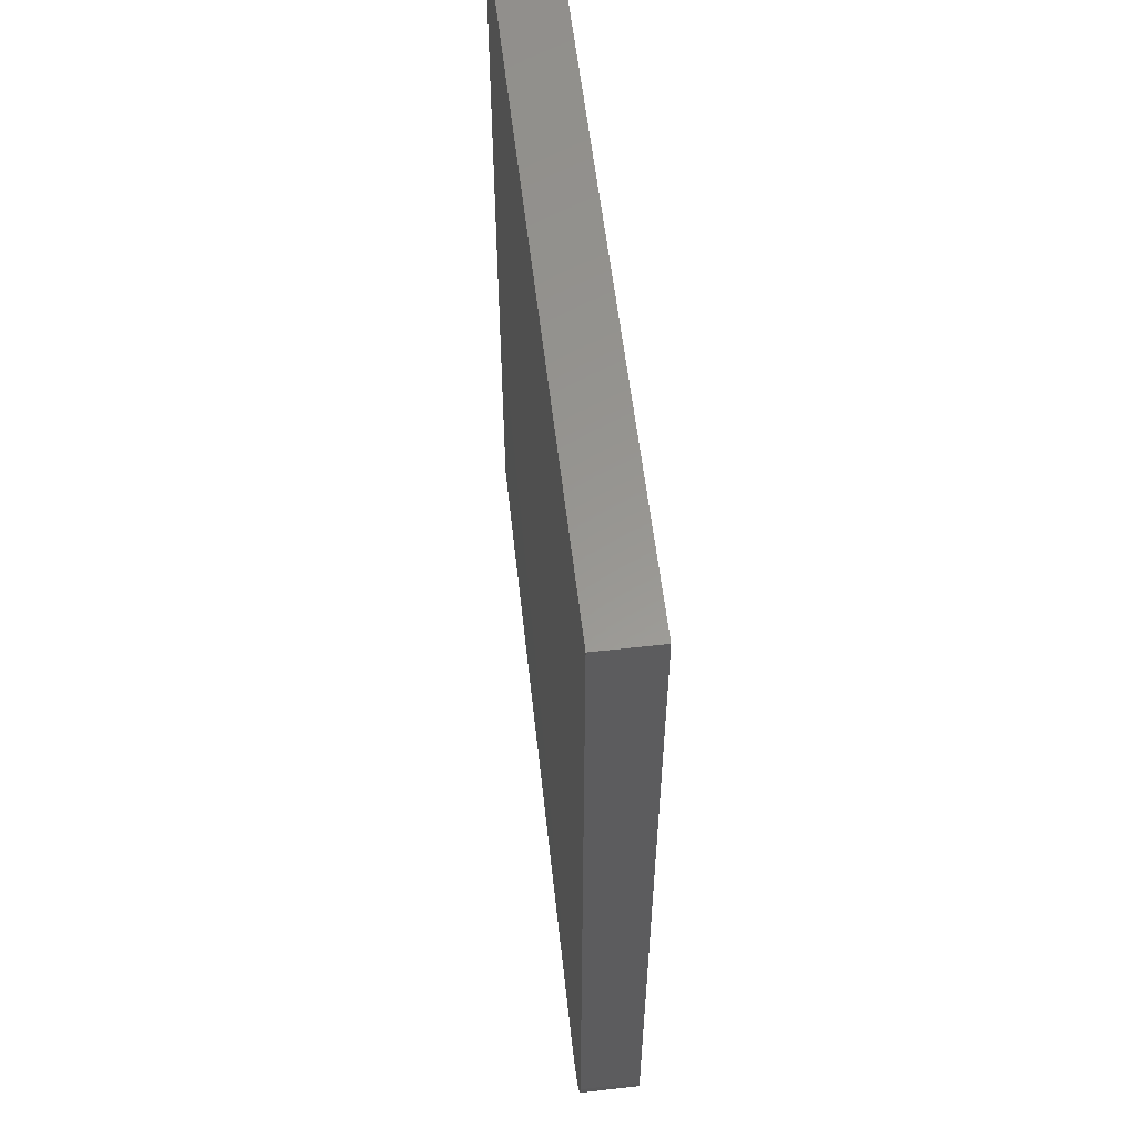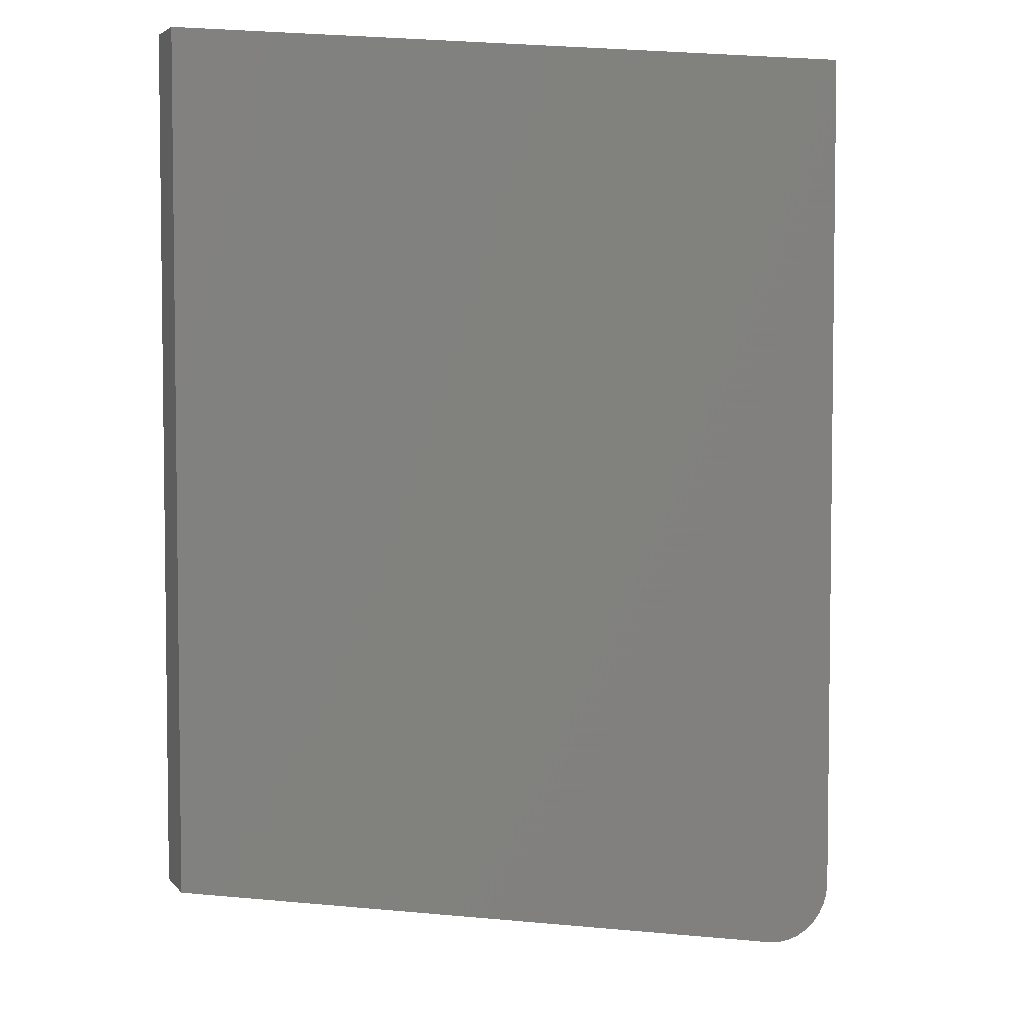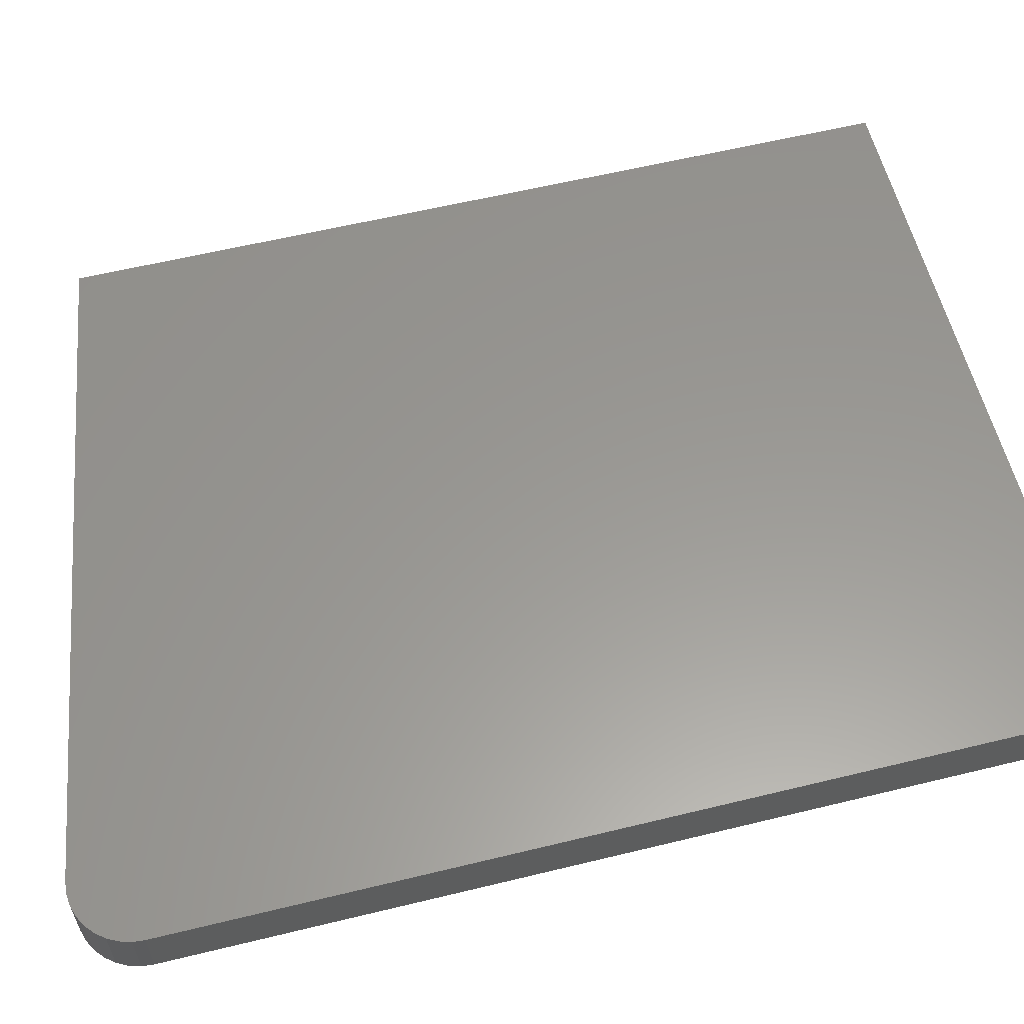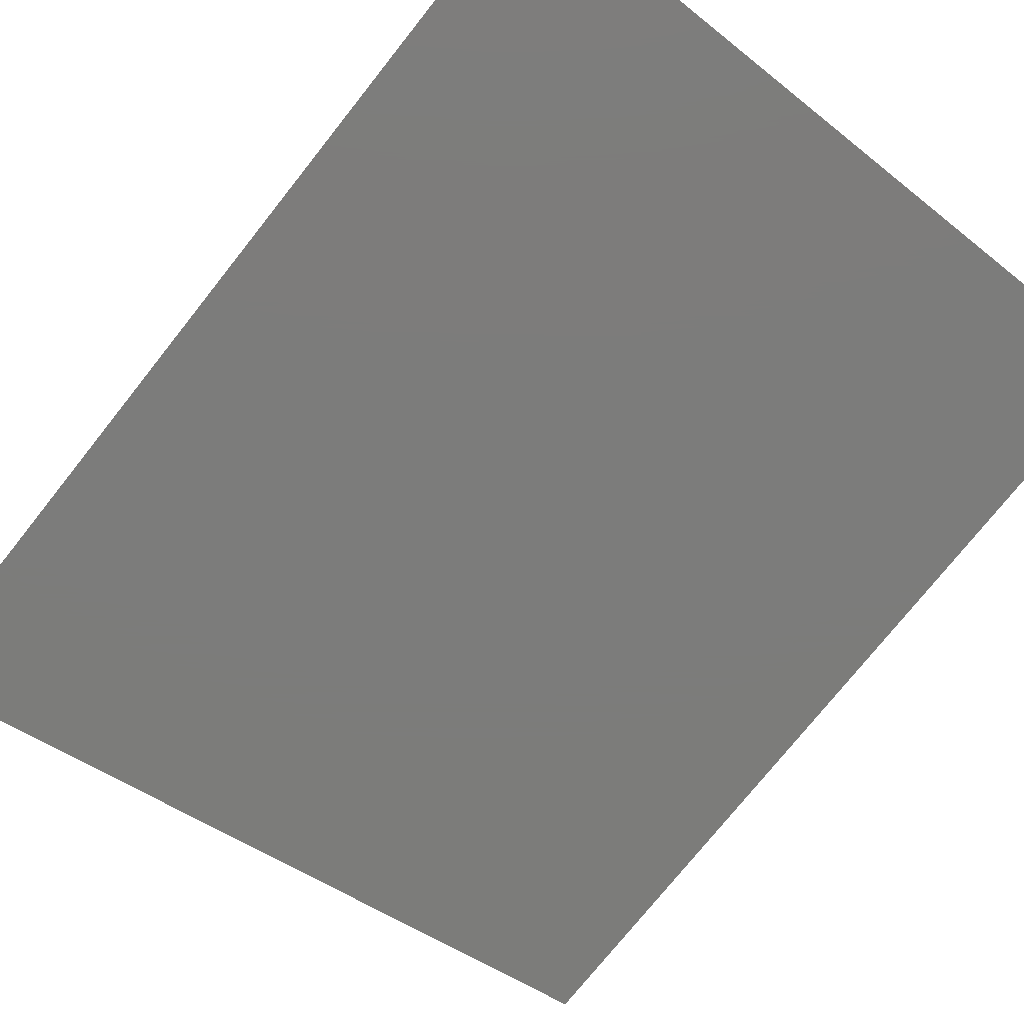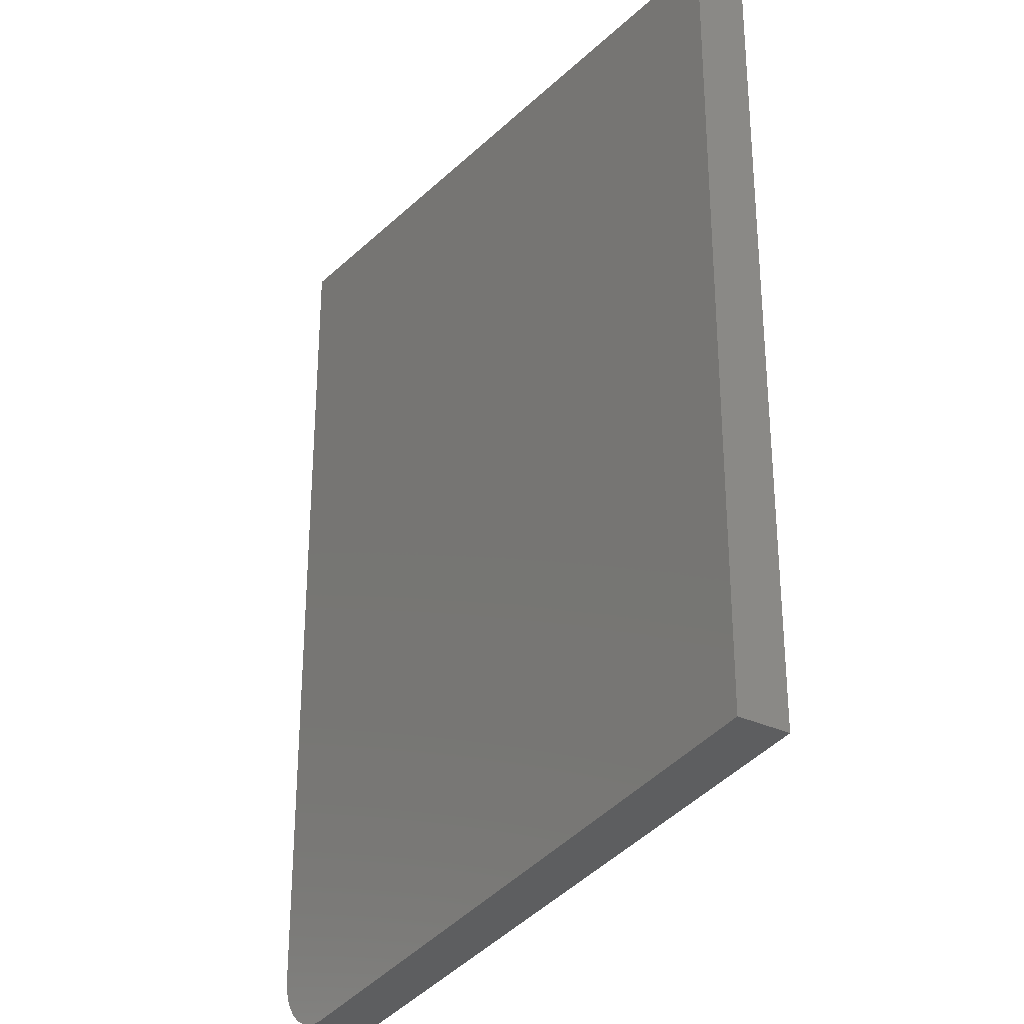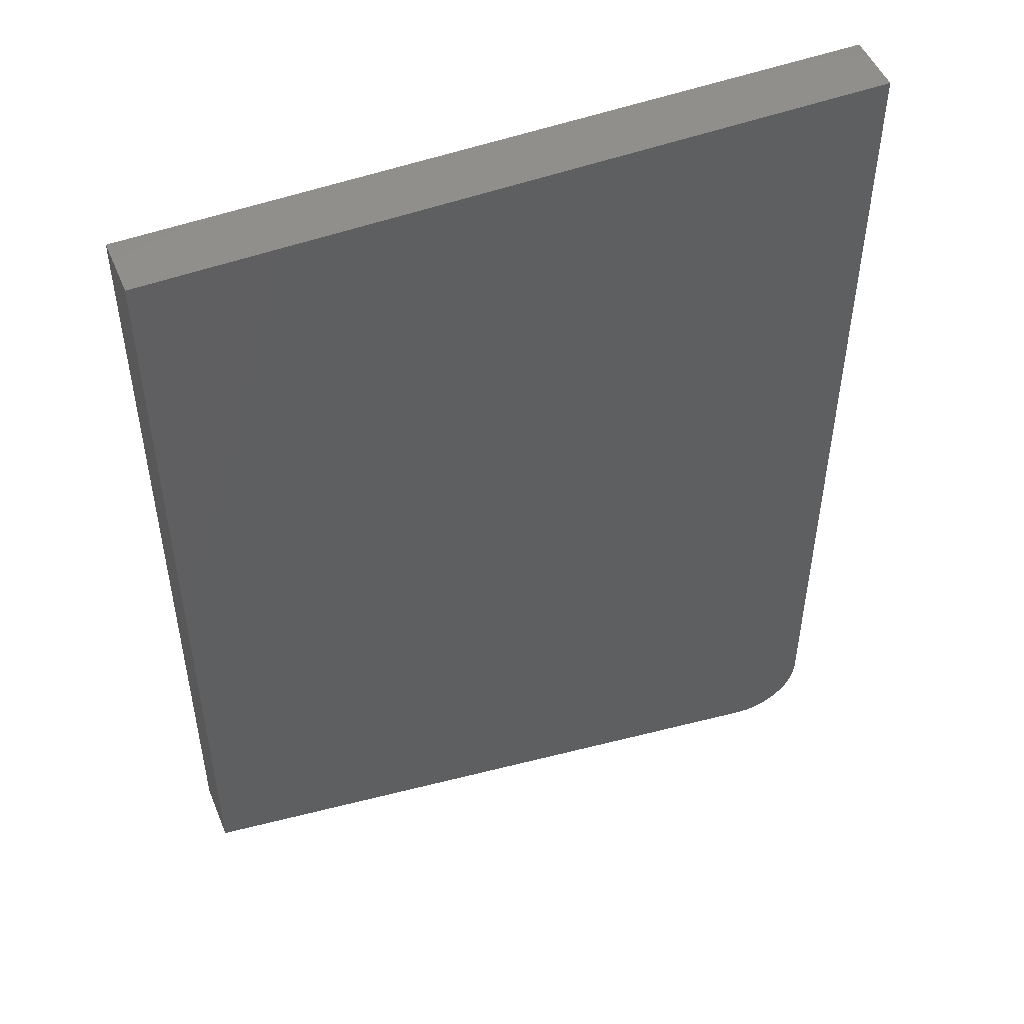
<metadata>
{"format":"stl","ext":"stl","renderer":"f3d","projection":"perspective","resolution":1024,"background":"white","views":[{"elev":58.6,"azim":83.3,"up":"+Y"},{"elev":4.4,"azim":-20.4,"up":"+Y"},{"elev":59.1,"azim":75.9,"up":"+Z"},{"elev":-75.4,"azim":141.5,"up":"+Z"},{"elev":-28.8,"azim":-126.6,"up":"+Y"},{"elev":49.8,"azim":-22.1,"up":"+Y"}]}
</metadata>
<code>
# stl→obj: 26 verts, 48 faces
v 0.4469 -0.737 0.09375
v 0.4829 -0.7361 0.09375
v 0.5002 -0.7306 0.09375
v 0.4649 -0.7383 0.09375
v -0.5625 -0.5625 0.09375
v 0.516 -0.7218 0.09375
v 0.5299 -0.7101 0.09375
v 0.5412 -0.696 0.09375
v 0.5496 -0.68 0.09375
v 0.5548 -0.6626 0.09375
v 0.5566 -0.6446 0.09375
v 0.5566 0.75 0.09375
v -0.5625 0.75 0.09375
v 0.5002 -0.7306 0
v 0.4829 -0.7361 0
v 0.4469 -0.737 0
v 0.4649 -0.7383 0
v -0.5625 -0.5625 0
v -0.5625 0.75 0
v 0.5566 0.75 0
v 0.5566 -0.6446 0
v 0.5548 -0.6626 0
v 0.5496 -0.68 0
v 0.5412 -0.696 0
v 0.5299 -0.7101 0
v 0.516 -0.7218 0
f 1 2 3
f 1 4 2
f 5 1 3
f 5 3 6
f 5 6 7
f 5 7 8
f 5 8 9
f 5 9 10
f 5 10 11
f 5 11 12
f 5 12 13
f 14 15 16
f 15 17 16
f 18 19 20
f 18 20 21
f 18 21 22
f 18 22 23
f 18 23 24
f 18 24 25
f 18 25 26
f 18 26 14
f 18 14 16
f 11 21 12
f 12 21 20
f 5 18 1
f 1 18 16
f 21 11 22
f 22 11 10
f 22 10 23
f 23 10 9
f 23 9 24
f 24 9 8
f 24 8 25
f 25 8 7
f 25 7 26
f 26 7 6
f 26 6 14
f 14 6 3
f 14 3 15
f 15 3 2
f 15 2 17
f 17 2 4
f 17 4 16
f 16 4 1
f 13 19 5
f 5 19 18
f 12 20 13
f 13 20 19

</code>
